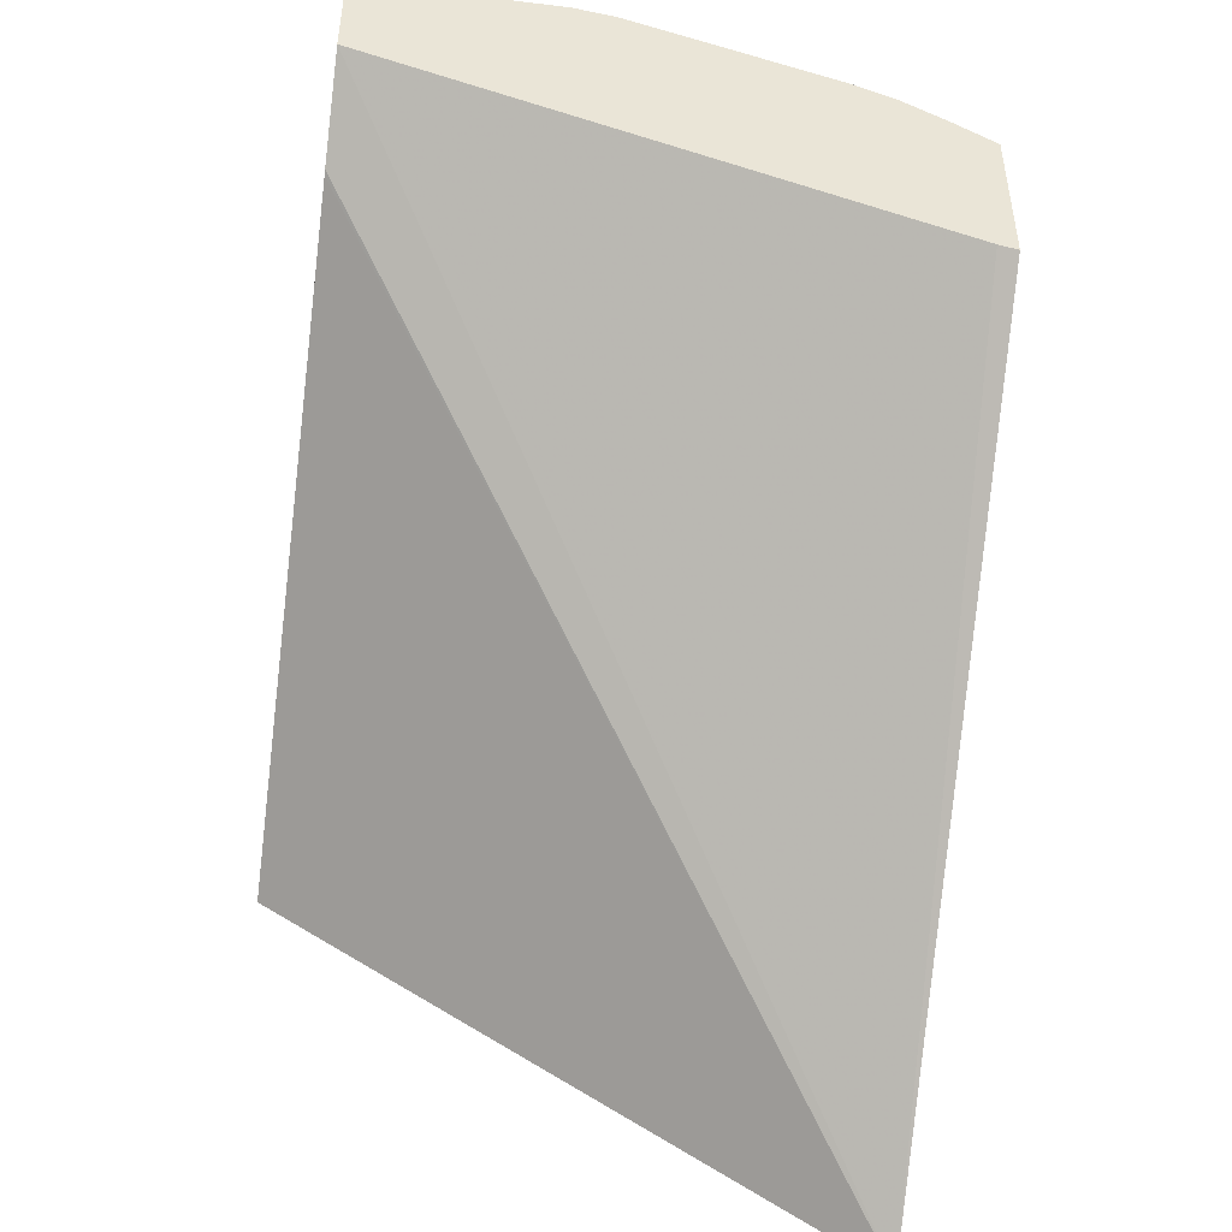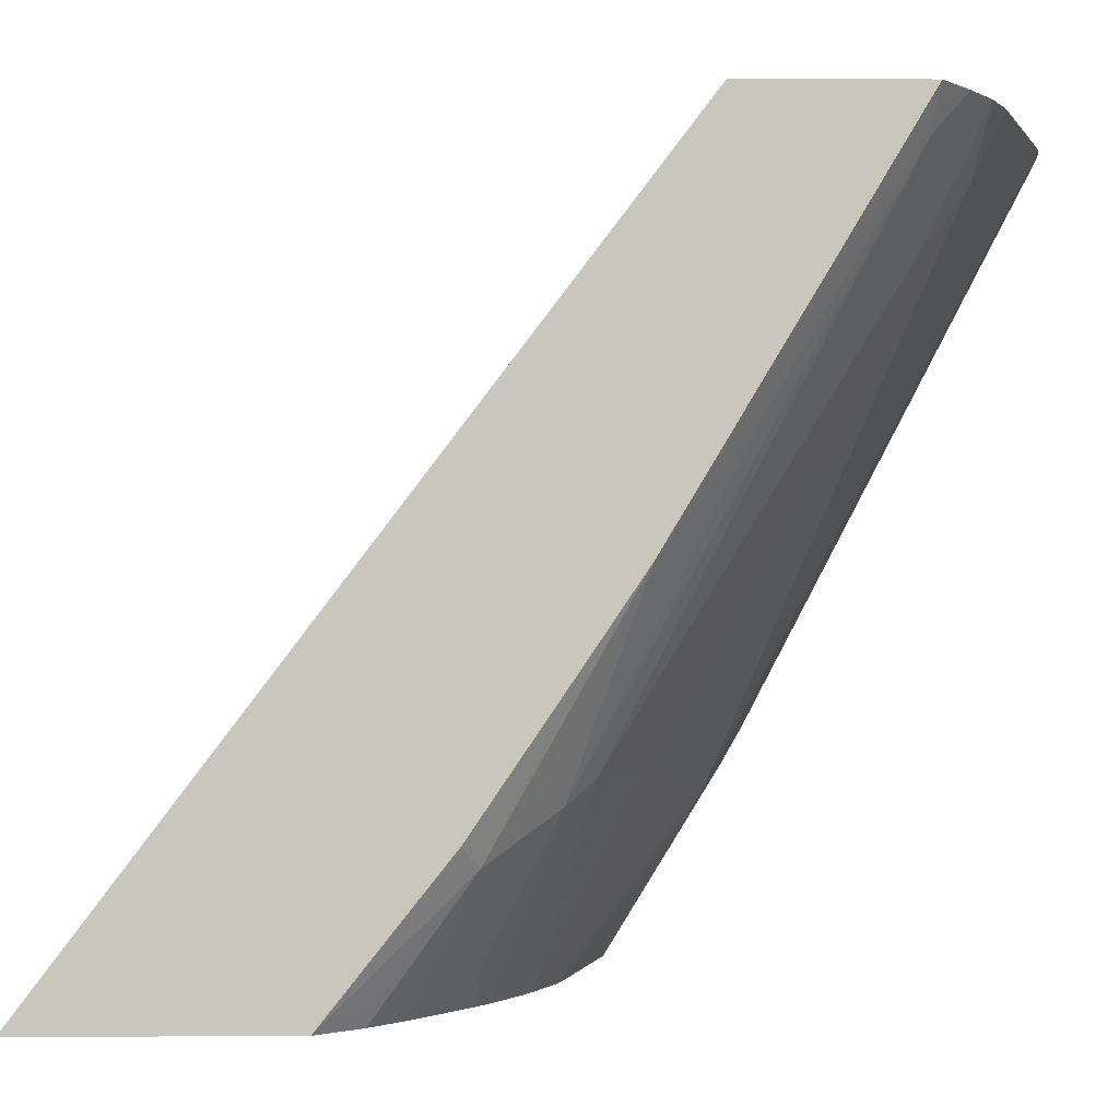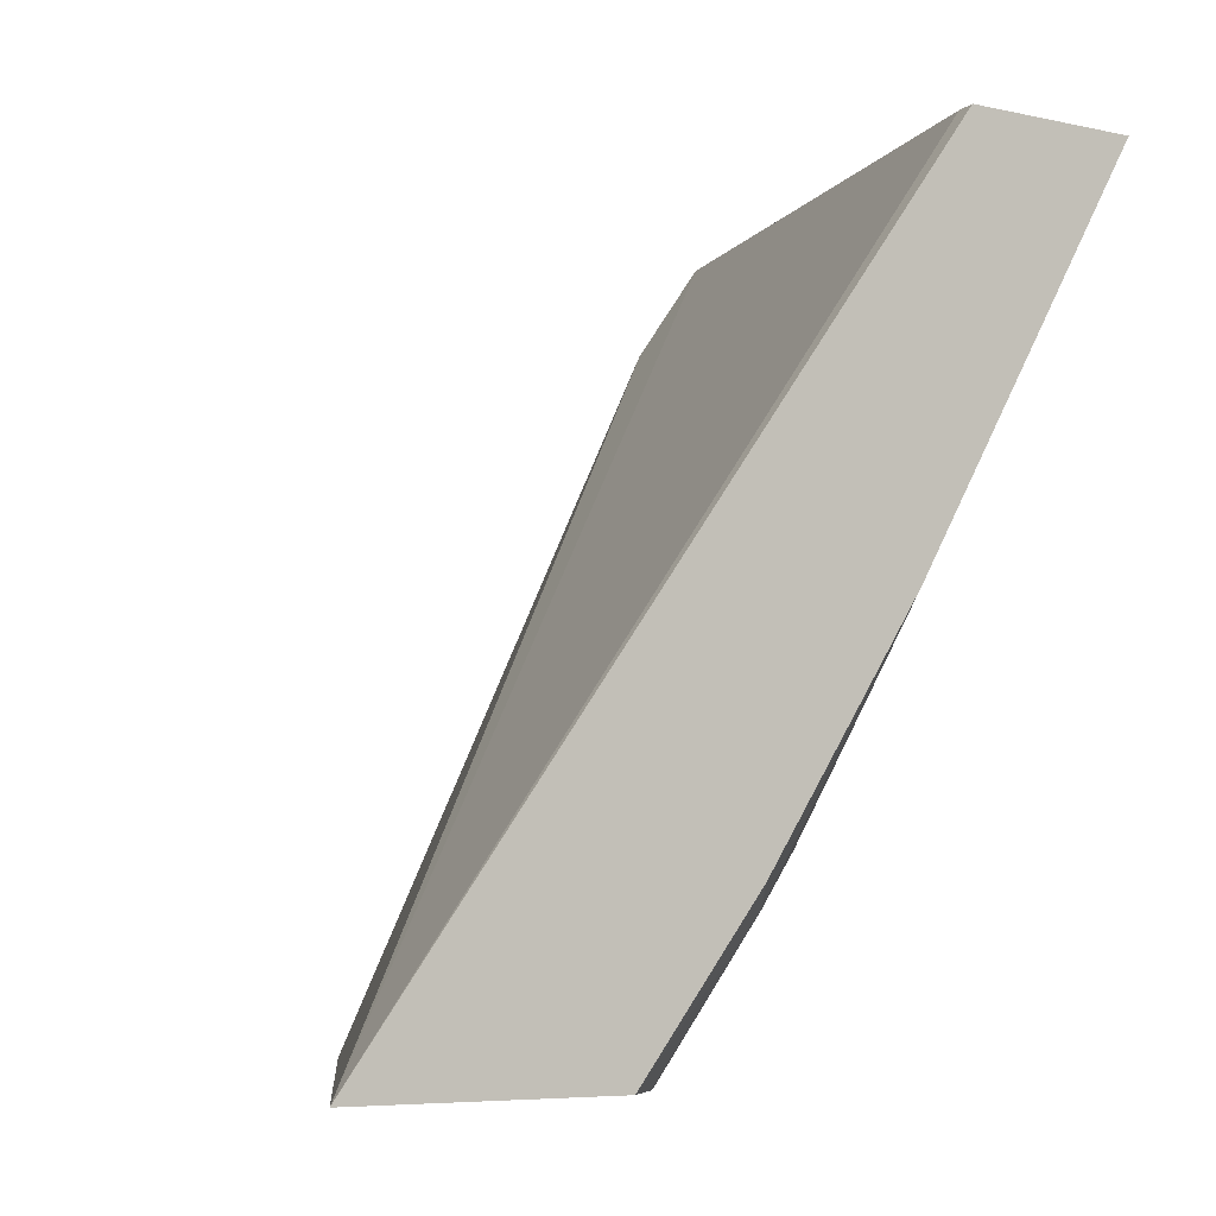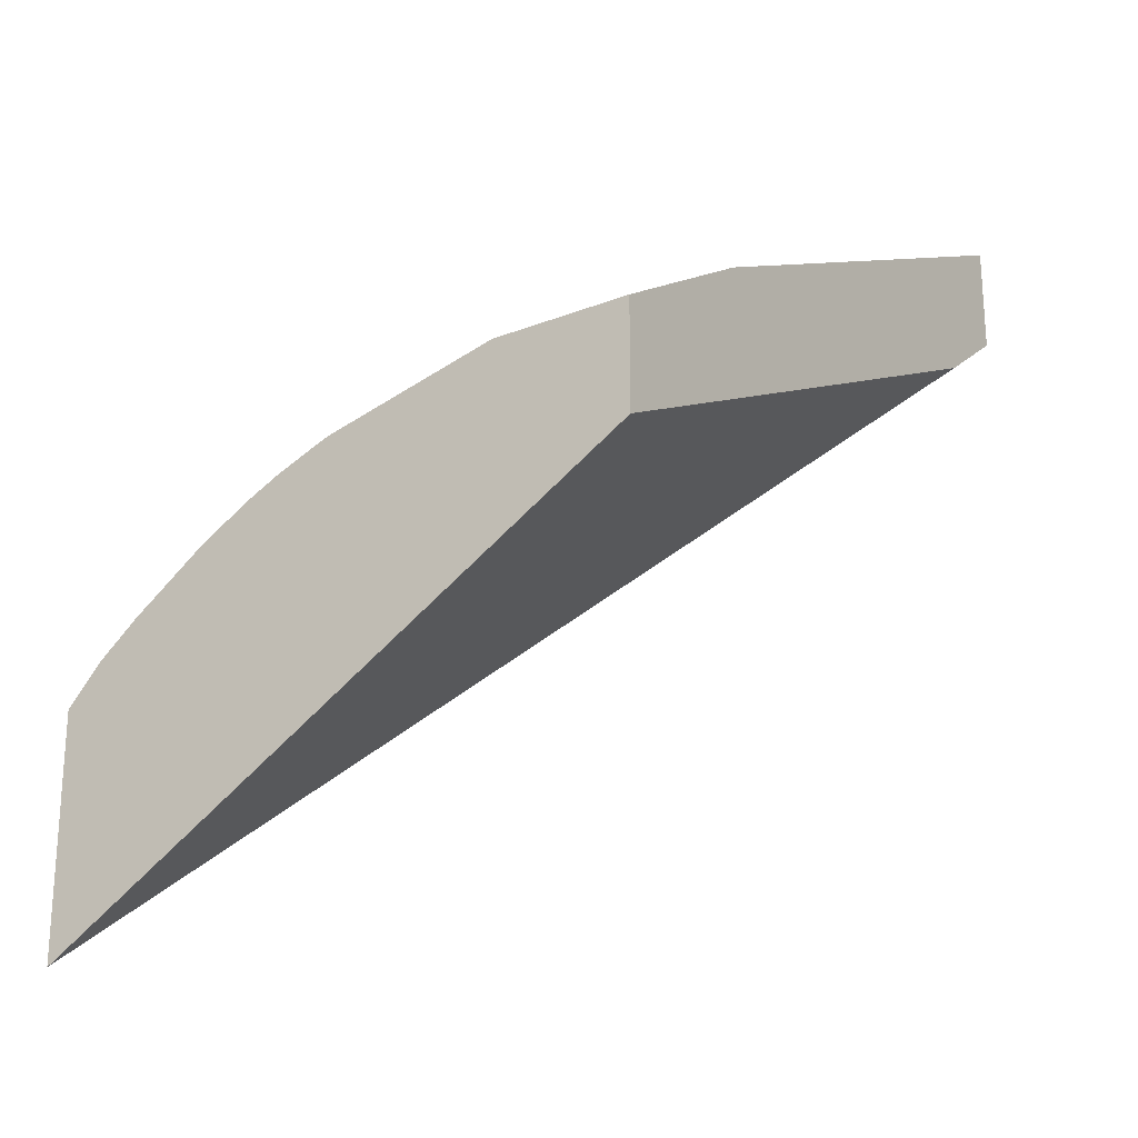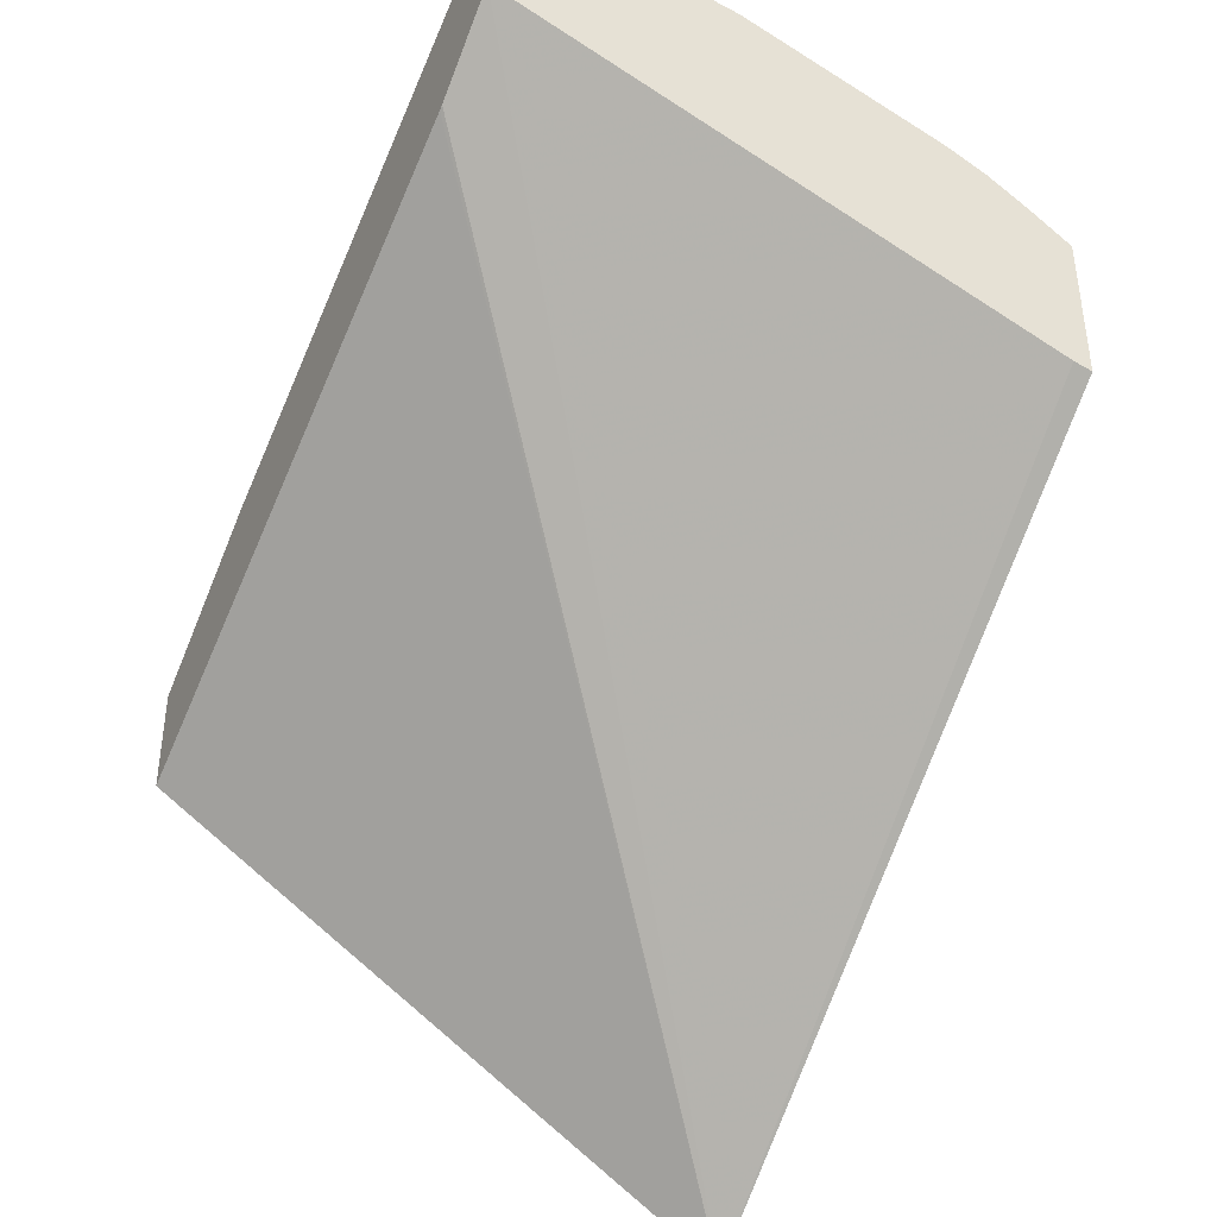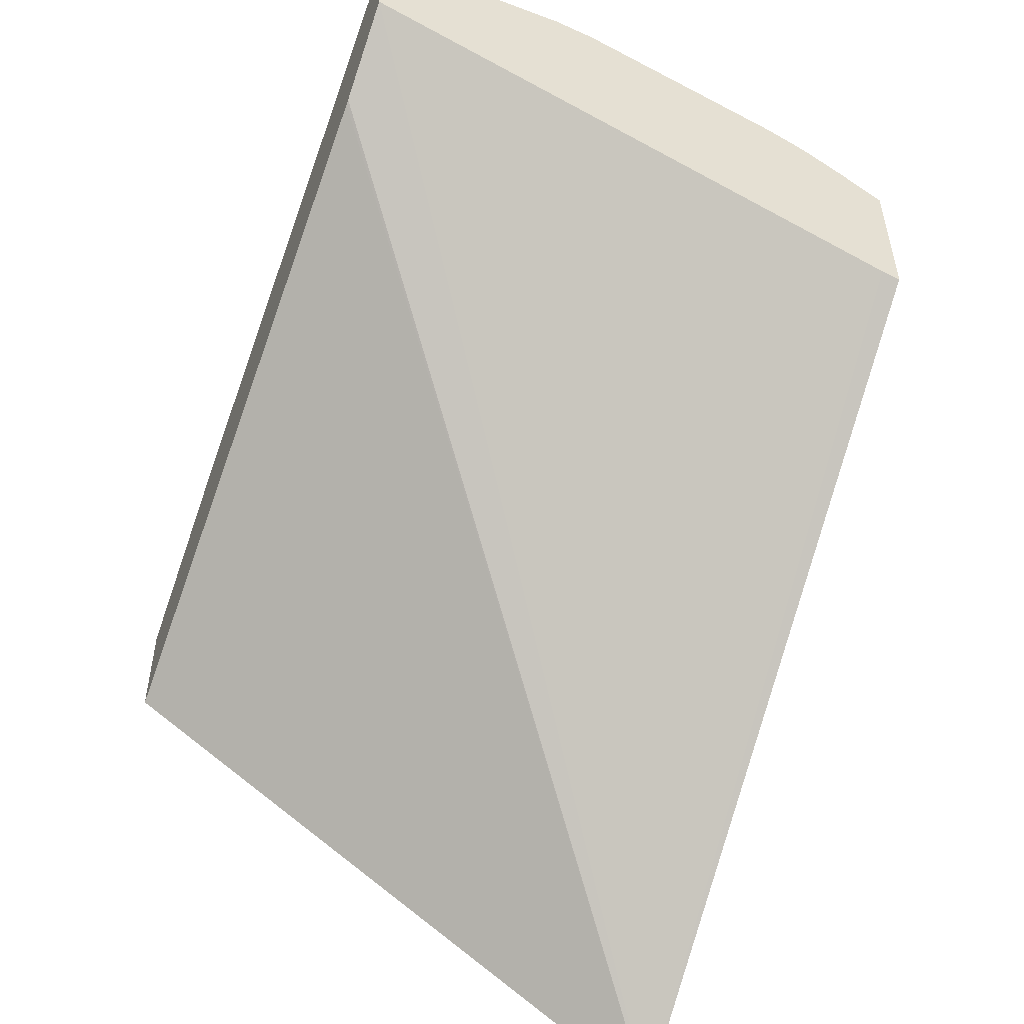
<metadata>
{"format":"obj","ext":"obj","renderer":"f3d","projection":"perspective","resolution":1024,"background":"white","views":[{"elev":-47.2,"azim":172.2,"up":"+Z"},{"elev":-0.6,"azim":-91.5,"up":"+Y"},{"elev":-5.7,"azim":-125.9,"up":"+Y"},{"elev":-23.1,"azim":33.7,"up":"+Z"},{"elev":-40.0,"azim":153.1,"up":"+Z"},{"elev":-51.6,"azim":158.0,"up":"+Z"}]}
</metadata>
<code>
v -0.3081 -0.7547 0.1504
v -0.04158 -0.7547 0.3131
v -0.3081 -0.7547 0.2551
v -0.3081 -0.4337 0.3945
v -0.2994 -0.4337 0.3965
v -0.04158 -0.4337 0.4834
v -0.04158 -0.4732 0.454
v -0.04158 -0.4753 0.4529
v -0.04158 -0.7547 0.3612
v -0.292 -0.7547 0.2728
v -0.2973 -0.7002 0.3117
v -0.3081 -0.6918 0.3052
v -0.3081 -0.4337 0.4673
v -0.04158 -0.4337 0.533
v -0.1024 -0.7547 0.3612
v -0.04158 -0.6778 0.4093
v -0.2751 -0.7547 0.2868
v -0.259 -0.7386 0.3117
v -0.2878 -0.6906 0.3261
v -0.3081 -0.5959 0.3702
v -0.3081 -0.6319 0.3459
v -0.3081 -0.5 0.4278
v -0.2973 -0.4508 0.4652
v -0.2878 -0.4337 0.4804
v -0.1343 -0.4337 0.533
v -0.1792 -0.7547 0.3421
v -0.09594 -0.6778 0.4093
v -0.1535 -0.697 0.3901
v -0.2429 -0.7547 0.3102
v -0.2367 -0.7547 0.3141
v -0.2781 -0.681 0.3406
v -0.2973 -0.5468 0.4076
v -0.2781 -0.47 0.4652
v -0.2686 -0.4337 0.4915
v -0.2686 -0.6714 0.3525
v -0.1535 -0.4337 0.5298
v -0.1631 -0.681 0.3981
v -0.1055 -0.6618 0.4172
v -0.1853 -0.7547 0.3398
v -0.2175 -0.7547 0.3252
v -0.259 -0.4892 0.4652
v -0.2494 -0.4604 0.4868
v -0.2494 -0.4337 0.4996
v -0.211 -0.7482 0.3333
v -0.2302 -0.6714 0.3717
v -0.2398 -0.4892 0.4748
v -0.2045 -0.7547 0.3317
f 25 38 27
f 25 37 38
f 22 32 23
f 25 36 37
f 23 35 33
f 23 31 35
f 23 32 31
f 23 34 24
f 23 33 34
f 18 30 31
f 20 31 32
f 19 31 20
f 18 31 19
f 17 29 18
f 15 28 26
f 15 27 28
f 14 27 16
f 26 28 37
f 14 25 27
f 20 32 22
f 26 37 39
f 35 46 41
f 28 38 37
f 13 23 24
f 41 46 42
f 40 47 44
f 39 44 47
f 37 44 39
f 37 45 44
f 37 46 45
f 36 46 37
f 36 42 46
f 36 43 42
f 35 45 46
f 35 44 45
f 35 40 44
f 34 42 43
f 34 41 42
f 33 35 41
f 33 41 34
f 31 40 35
f 30 40 31
f 27 38 28
f 13 22 23
f 18 29 30
f 11 20 21
f 1 6 7
f 1 5 6
f 1 4 5
f 1 13 4
f 1 22 13
f 1 20 22
f 1 21 20
f 1 12 21
f 1 3 12
f 1 7 8
f 1 10 3
f 1 29 17
f 1 30 29
f 1 47 40
f 1 39 47
f 1 26 39
f 1 15 26
f 1 9 15
f 1 2 9
f 11 21 12
f 1 17 10
f 1 8 2
f 1 40 30
f 2 7 6
f 11 19 20
f 2 8 7
f 11 18 19
f 11 17 18
f 10 17 11
f 9 16 27
f 4 6 5
f 4 14 6
f 4 25 14
f 9 27 15
f 4 43 36
f 4 34 43
f 4 24 34
f 4 13 24
f 2 6 14
f 3 11 12
f 3 10 11
f 2 16 9
f 4 36 25
f 2 14 16

</code>
